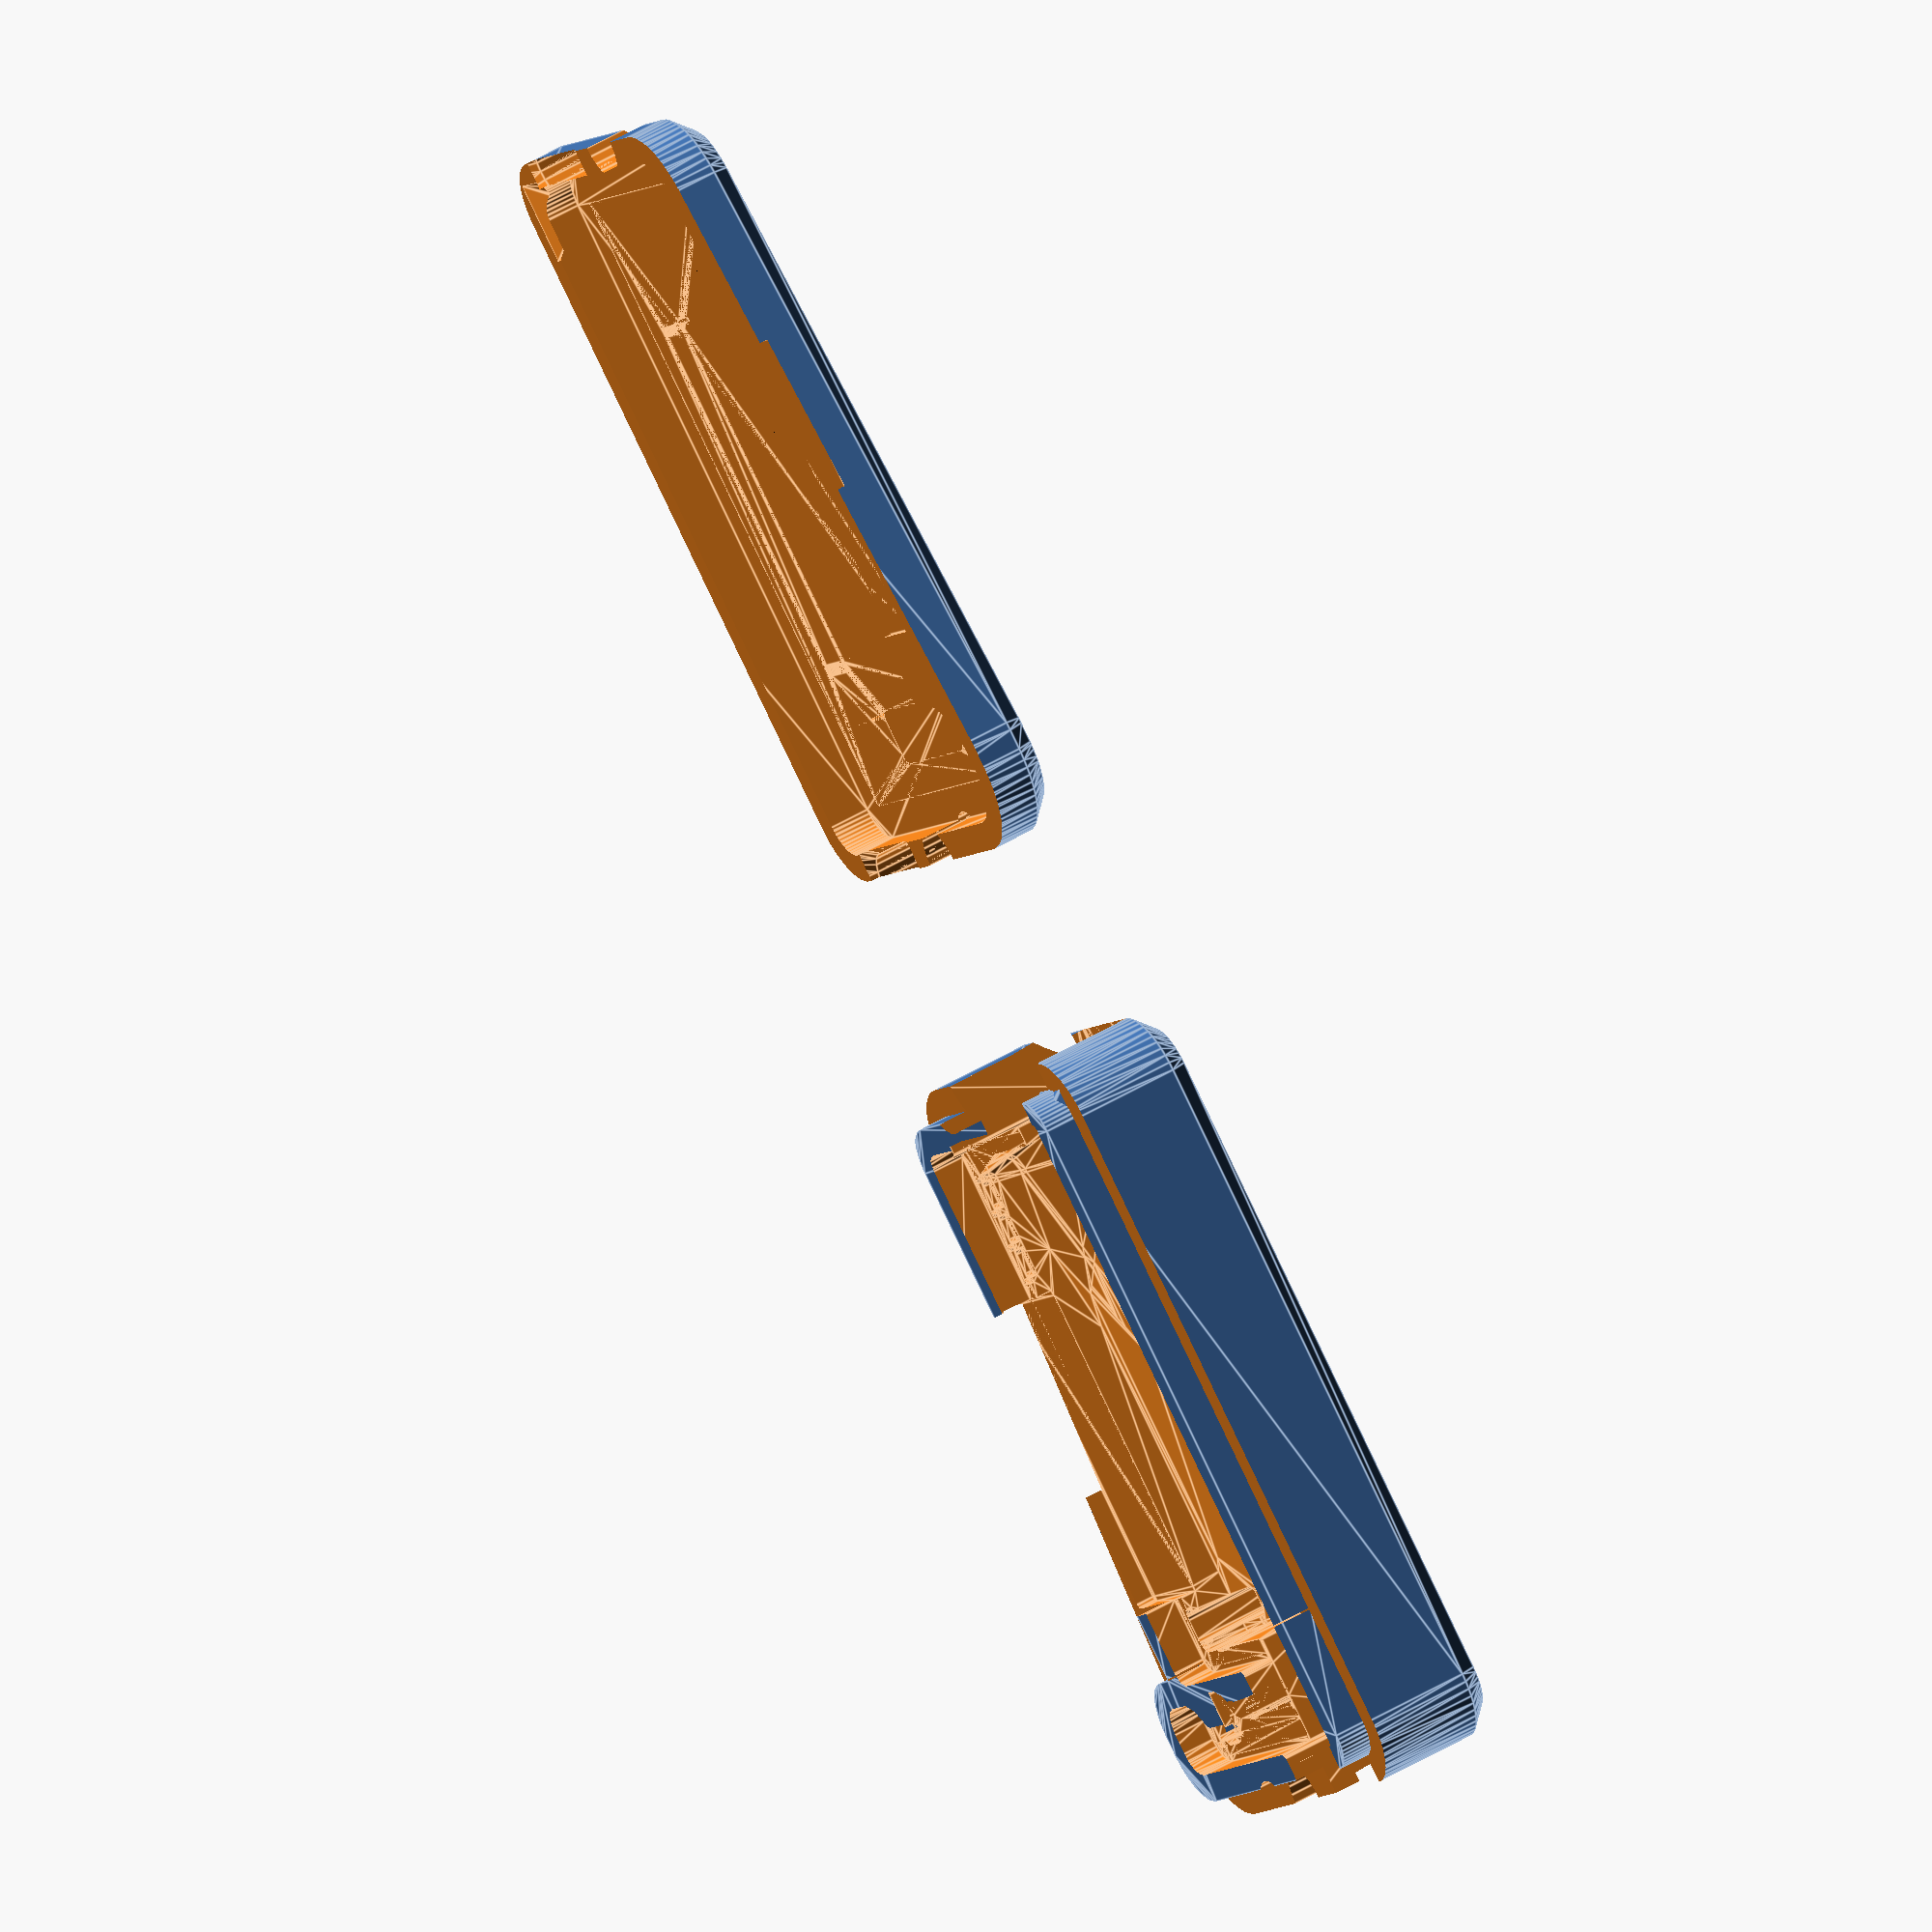
<openscad>
// Generated case design for EnvHT/EnvHT.kicad_pcb
// By https://github.com/revk/PCBCase
// Generated 2023-08-31 13:06:40
// title:	EnvMonHT
// rev:	4
// comment:	www.me.uk
// comment:	@TheRealRevK
// comment:	Adrian Kennard Andrews & Arnold Ltd
//

// Globals
margin=0.500000;
overlap=2.000000;
lip=0.000000;
casebase=1.000000;
casetop=6.000000;
casewall=3.000000;
fit=0.000000;
edge=1.000000;
pcbthickness=1.600000;
nohull=false;
hullcap=1.000000;
hulledge=1.000000;
useredge=true;

module outline(h=pcbthickness,r=0){linear_extrude(height=h)offset(r=r)polygon(points=[[27.600000,7.200000],[27.600000,15.500000],[27.453553,15.853553],[27.100000,16.000000],[0.500000,16.000000],[0.146447,15.853553],[0.000000,15.500000],[0.000000,0.000000],[32.000000,0.000000],[32.000000,18.863908],[31.923878,19.246590],[31.707105,19.571013],[31.382682,19.787786],[31.000000,19.863908],[30.000000,19.863908],[29.617318,19.787786],[29.292895,19.571013],[29.076122,19.246590],[29.000000,18.863908],[29.000000,16.913908],[29.292893,16.206801],[30.057107,15.521015],[30.216025,15.313908],[30.315925,15.072727],[30.350000,14.813908],[30.350000,7.200000],[30.311939,7.008658],[30.203553,6.846447],[30.041342,6.738061],[29.850000,6.700000],[28.100000,6.700000],[27.908658,6.738061],[27.746447,6.846447],[27.638061,7.008658]],paths=[[0,1,2,3,4,5,6,7,8,9,10,11,12,13,14,15,16,17,18,19,20,21,22,23,24,25,26,27,28,29,30,31,32,33]]);}

module pcb(h=pcbthickness,r=0){linear_extrude(height=h)offset(r=r)polygon(points=[[27.600000,7.200000],[27.600000,15.500000],[27.453553,15.853553],[27.100000,16.000000],[0.500000,16.000000],[0.146447,15.853553],[0.000000,15.500000],[0.000000,0.000000],[32.000000,0.000000],[32.000000,18.863908],[31.923878,19.246590],[31.707105,19.571013],[31.382682,19.787786],[31.000000,19.863908],[30.000000,19.863908],[29.617318,19.787786],[29.292895,19.571013],[29.076122,19.246590],[29.000000,18.863908],[29.000000,16.913908],[29.292893,16.206801],[30.057107,15.521015],[30.216025,15.313908],[30.315925,15.072727],[30.350000,14.813908],[30.350000,7.200000],[30.311939,7.008658],[30.203553,6.846447],[30.041342,6.738061],[29.850000,6.700000],[28.100000,6.700000],[27.908658,6.738061],[27.746447,6.846447],[27.638061,7.008658]],paths=[[0,1,2,3,4,5,6,7,8,9,10,11,12,13,14,15,16,17,18,19,20,21,22,23,24,25,26,27,28,29,30,31,32,33]]);}
spacing=48.000000;
pcbwidth=32.000000;
pcblength=19.863908;
// Populated PCB
module board(pushed=false,hulled=false){
translate([24.600000,9.700000,1.600000])rotate([0,0,-90.000000])m2(pushed,hulled); // RevK:R_0402 R_0402_1005Metric (back)
translate([24.800000,12.800000,1.600000])rotate([0,0,-90.000000])m2(pushed,hulled); // RevK:R_0402 R_0402_1005Metric (back)
translate([2.000000,12.100000,1.600000])rotate([0,0,90.000000])m5(pushed,hulled); // RevK:C_0603_ C_0603_1608Metric (back)
translate([7.600000,9.500000,1.600000])rotate([0,0,-90.000000])m5(pushed,hulled); // RevK:C_0603_ C_0603_1608Metric (back)
translate([7.000000,3.250000,1.600000])rotate([0,0,-90.000000])m9(pushed,hulled,2); // RevK:PTSM-HH1-2-RA PTSM-HH1-2-RA (back)
translate([16.000000,8.300000,1.600000])m10(pushed,hulled); // RevK:ESP32-S3-MINI-1 ESP32-S3-MINI-1 (back)
translate([6.300000,15.300000,1.600000])m2(pushed,hulled); // RevK:R_0402 R_0402_1005Metric (back)
translate([30.500000,17.363908,1.600000])rotate([0,0,90.000000])m16(pushed,hulled); // RevK:Sensirion_DFN-4_1.5x1.5mm_P0.5mm_SHT4x LX5563LL-TR (back)
translate([-3.000000,11.000000,1.600000])translate([0.000000,0.000000,5.500000])rotate([-0.000000,90.000000,-0.000000])m18(pushed,hulled); // RevK:Screw M3.5CSK (back)
translate([4.500000,15.300000,1.600000])m2(pushed,hulled); // RevK:R_0402 R_0402_1005Metric (back)
translate([7.800000,7.200000,1.600000])rotate([0,0,-90.000000])m20(pushed,hulled); // RevK:C_0402 C_0402_1005Metric (back)
translate([7.000000,12.100000,1.600000])rotate([0,0,90.000000])m5(pushed,hulled); // RevK:C_0603_ C_0603_1608Metric (back)
translate([24.600000,7.900000,1.600000])rotate([0,0,-90.000000])m20(pushed,hulled); // RevK:C_0402 C_0402_1005Metric (back)
translate([2.700000,15.300000,1.600000])m2(pushed,hulled); // RevK:R_0402 R_0402_1005Metric (back)
// Missing D1.1 D_SOD-123
translate([25.600000,12.800000,1.600000])rotate([0,0,-90.000000])m2(pushed,hulled); // RevK:R_0402 R_0402_1005Metric (back)
translate([35.000000,11.000000,1.600000])translate([0.000000,0.000000,5.500000])rotate([-0.000000,90.000000,-0.000000])m18(pushed,hulled); // RevK:Screw M3.5CSK (back)
translate([25.600000,14.500000,1.600000])rotate([0,0,180.000000])translate([0.000000,-0.400000,0.000000])m25(pushed,hulled); // RevK:LED-RGB-1.6x1.6 LED_0603_1608Metric (back)
translate([25.600000,14.500000,1.600000])rotate([0,0,180.000000])translate([0.000000,0.400000,0.000000])m25(pushed,hulled); // RevK:LED-RGB-1.6x1.6 LED_0603_1608Metric (back)
translate([30.500000,19.163908,1.600000])rotate([0,0,180.000000])m20(pushed,hulled); // RevK:C_0402 C_0402_1005Metric (back)
translate([25.000000,3.350000,1.600000])rotate([0,0,90.000000])m9(pushed,hulled,2); // RevK:PTSM-HH1-2-RA PTSM-HH1-2-RA (back)
translate([26.400000,12.800000,1.600000])rotate([0,0,-90.000000])m2(pushed,hulled); // RevK:R_0402 R_0402_1005Metric (back)
translate([4.500000,11.400000,1.600000])m5(pushed,hulled); // RevK:C_0603_ C_0603_1608Metric (back)
translate([4.500000,13.400000,1.600000])m29(pushed,hulled); // RevK:SOT-23-6-MD8942 SOT-23-6 (back)
translate([4.500000,8.800000,1.600000])rotate([-0.000000,-0.000000,-90.000000])m32(pushed,hulled); // RevK:L_4x4_ TYA4020 (back)
}

module b(cx,cy,z,w,l,h){translate([cx-w/2,cy-l/2,z])cube([w,l,h]);}
module m2(pushed=false,hulled=false)
{ // RevK:R_0402 R_0402_1005Metric
b(0,0,0,1.5,0.65,0.2); // Pad size
b(0,0,0,1.0,0.5,0.5); // Chip
}

module m5(pushed=false,hulled=false)
{ // RevK:C_0603_ C_0603_1608Metric
b(0,0,0,1.6,0.95,0.2); // Pad size
b(0,0,0,1.6,0.8,1); // Chip
}

module m9(pushed=false,hulled=false,n=0)
{ // RevK:PTSM-HH1-2-RA PTSM-HH1-2-RA
// Socket
hull()
{
	b(0,-7.5/2+0.3,0,1.7+n*2.5,7.5,4);
	b(0,-7.5/2+0.3,0,1.7+n*2.5-2,7.5,5);
}
if(!hulled)
{
	// Plug
	b(0,-10.5/2-7.5+0.3,0,1.1+n*2.5,10.5,5);
	// Pins
	for(p=[0:n-1])translate([-2.5*(n-1)/2+p*2.5,0,-2.1])cylinder(r=0.3,h=2.1);
}
}

module m10(pushed=false,hulled=false)
{ // RevK:ESP32-S3-MINI-1 ESP32-S3-MINI-1
translate([-15.4/2,-15.45/2,0])
{
	if(!hulled)cube([15.4,20.5,0.8]);
	translate([0.7,0.5,0])cube([14,13.55,2.4]);
}
}

module m16(pushed=false,hulled=false)
{ // RevK:Sensirion_DFN-4_1.5x1.5mm_P0.5mm_SHT4x LX5563LL-TR
b(0,0,0,1.5,1.5,0.5);
if(!pushed&&!hulled)cylinder(d=1.5,h=20);
}

module m18(pushed=false,hulled=false)
{ // RevK:Screw M3.5CSK
// Screw M3.5 countersunk
if(!hulled)
rotate([0,90,0],$fn=24)
{
	if(!pushed)
	{
		translate([0,0,-10])cylinder(d=7,h=10);
		cylinder(d1=7,d2=3.5,h=2.5);
	}
	cylinder(d=3.5,h=100);
}

}

module m20(pushed=false,hulled=false)
{ // RevK:C_0402 C_0402_1005Metric
b(0,0,0,1.5,0.65,0.2); // Pad size
b(0,0,0,1.0,0.5,1); // Chip
}

module m25(pushed=false,hulled=false)
{ // RevK:LED-RGB-1.6x1.6 LED_0603_1608Metric
b(0,0,0,1.6,0.8,0.25);
b(0,0,0,1.2,0.8,0.55);
b(0,0,0,0.8,0.8,0.95);
if(!hulled&&pushed)b(0,0,0,1,1,20);
}

module m29(pushed=false,hulled=false)
{ // RevK:SOT-23-6-MD8942 SOT-23-6
b(0,0,0,3.05,3.05,0.5);
b(0,0,0,1.45,3.05,1.1);
}

module m32(pushed=false,hulled=false)
{ // RevK:L_4x4_ TYA4020
b(0,0,0,4,4,3);
}

height=casebase+pcbthickness+casetop;
$fn=48;

module boardh(pushed=false)
{ // Board with hulled parts
	union()
	{
		if(!nohull)intersection()
		{
			translate([0,0,hullcap-casebase])outline(casebase+pcbthickness+casetop-hullcap*2,-hulledge);
			hull()board(pushed,true);
		}
		board(pushed,false);
		pcb();
	}
}

module boardf()
{ // This is the board, but stretched up to make a push out in from the front
	render()
	{
		intersection()
		{
			translate([-casewall-1,-casewall-1,-casebase-1]) cube([pcbwidth+casewall*2+2,pcblength+casewall*2+2,height+2]);
			union()
			{
				minkowski()
				{
					boardh(true);
					cylinder(h=height+100,d=margin,$fn=8);
				}
				board(false,false);
			}
		}
	}
}

module boardb()
{ // This is the board, but stretched down to make a push out in from the back
	render()
	{
		intersection()
		{
			translate([-casewall-1,-casewall-1,-casebase-1]) cube([pcbwidth+casewall*2+2,pcblength+casewall*2+2,height+2]);
			union()
			{
				minkowski()
				{
					boardh(true);
					translate([0,0,-height-100])
					cylinder(h=height+100,d=margin,$fn=8);
				}
				board(false,false);
			}
		}
	}
}

module boardm()
{
	render()
	{
 		minkowski()
 		{
			translate([0,0,-margin/2])cylinder(d=margin,h=margin,$fn=8);
 			boardh(false);
		}
		//intersection()
    		//{
        		//translate([0,0,-(casebase-hullcap)])pcb(pcbthickness+(casebase-hullcap)+(casetop-hullcap));
        		//translate([0,0,-(casebase-hullcap)])outline(pcbthickness+(casebase-hullcap)+(casetop-hullcap));
			boardh(false);
    		//}
 	}
}

module pcbh(h=pcbthickness,r=0)
{ // PCB shape for case
	if(useredge)outline(h,r);
	else hull()outline(h,r);
}

module pyramid()
{ // A pyramid
 polyhedron(points=[[0,0,0],[-height,-height,height],[-height,height,height],[height,height,height],[height,-height,height]],faces=[[0,1,2],[0,2,3],[0,3,4],[0,4,1],[4,3,2,1]]);
}

module wall(d=0)
{ // The case wall
	translate([0,0,-casebase-d])
	{
		if(useredge)
			intersection()
			{
				pcb(height+d*2,margin/2+d);
				pcbh(height+d*2,margin/2+d);
			}
		else pcbh(height+d*2,margin/2+d);
	}
}

module cutf()
{ // This cut up from base in the wall
	intersection()
	{
		boardf();
		difference()
		{
			translate([-casewall+0.01,-casewall+0.01,-casebase+0.01])cube([pcbwidth+casewall*2-0.02,pcblength+casewall*2-0.02,casebase+overlap+lip]);
			wall();
			boardb();
		}
	}
}

module cutb()
{ // The cut down from top in the wall
	intersection()
	{
		boardb();
		difference()
		{
			translate([-casewall+0.01,-casewall+0.01,0.01])cube([pcbwidth+casewall*2-0.02,pcblength+casewall*2-0.02,casetop+pcbthickness]);
			wall();
			boardf();
		}
	}
}

module cutpf()
{ // the push up but pyramid
	render()
	intersection()
	{
		minkowski()
		{
			pyramid();
			cutf();
		}
		difference()
		{
			translate([-casewall-0.01,-casewall-0.01,-casebase-0.01])cube([pcbwidth+casewall*2+0.02,pcblength+casewall*2+0.02,casebase+overlap+lip+0.02]);
			wall();
			boardh(true);
		}
		translate([-casewall,-casewall,-casebase])case();
	}
}

module cutpb()
{ // the push down but pyramid
	render()
	intersection()
	{
		minkowski()
		{
			scale([1,1,-1])pyramid();
			cutb();
		}
		difference()
		{
			translate([-casewall-0.01,-casewall-0.01,-0.01])cube([pcbwidth+casewall*2+0.02,pcblength+casewall*2+0.02,casetop+pcbthickness+0.02]);
			wall();
			boardh(true);
		}
		translate([-casewall,-casewall,-casebase])case();
	}
}

module case()
{ // The basic case
	hull()
	{
		translate([casewall,casewall,0])pcbh(height,casewall-edge);
		translate([casewall,casewall,edge])pcbh(height-edge*2,casewall);
	}
}

module cut(d=0)
{ // The cut point in the wall
	translate([casewall,casewall,casebase+lip])pcbh(casetop+pcbthickness-lip+1,casewall/2+d/2+margin/4);
}

module base()
{ // The base
	difference()
	{
		case();
		difference()
		{
			union()
			{
				translate([-1,-1,casebase+overlap+lip])cube([pcbwidth+casewall*2+2,pcblength+casewall*2+2,casetop+1]);
				cut(fit);
			}
		}
		translate([casewall,casewall,casebase])boardf();
		translate([casewall,casewall,casebase])boardm();
		translate([casewall,casewall,casebase])cutpf();
	}
	translate([casewall,casewall,casebase])cutpb();
}

module top()
{
	translate([0,pcblength+casewall*2,height])rotate([180,0,0])
	{
		difference()
		{
			case();
			difference()
			{
				translate([-1,-1,-1])cube([pcbwidth+casewall*2+2,pcblength+casewall*2+2,casebase+overlap+lip-margin+1]);
				cut(-fit);
			}
			translate([casewall,casewall,casebase])boardb();
			translate([casewall,casewall,casebase])boardm();
			translate([casewall,casewall,casebase])cutpb();
		}
		translate([casewall,casewall,casebase])cutpf();
	}
}

module test()
{
	translate([0*spacing,0,0])base();
	translate([1*spacing,0,0])top();
	translate([2*spacing,0,0])pcb();
	translate([3*spacing,0,0])outline();
	translate([4*spacing,0,0])wall();
	translate([5*spacing,0,0])board();
	translate([6*spacing,0,0])board(false,true);
	translate([7*spacing,0,0])board(true);
	translate([8*spacing,0,0])boardh();
	translate([9*spacing,0,0])boardf();
	translate([10*spacing,0,0])boardb();
	translate([11*spacing,0,0])cutpf();
	translate([12*spacing,0,0])cutpb();
	translate([13*spacing,0,0])cutf();
	translate([14*spacing,0,0])cutb();
	translate([15*spacing,0,0])case();
}

module parts()
{
	base();
	translate([spacing,0,0])top();
}
base(); translate([spacing,0,0])top();

</openscad>
<views>
elev=306.5 azim=36.0 roll=57.8 proj=o view=edges
</views>
